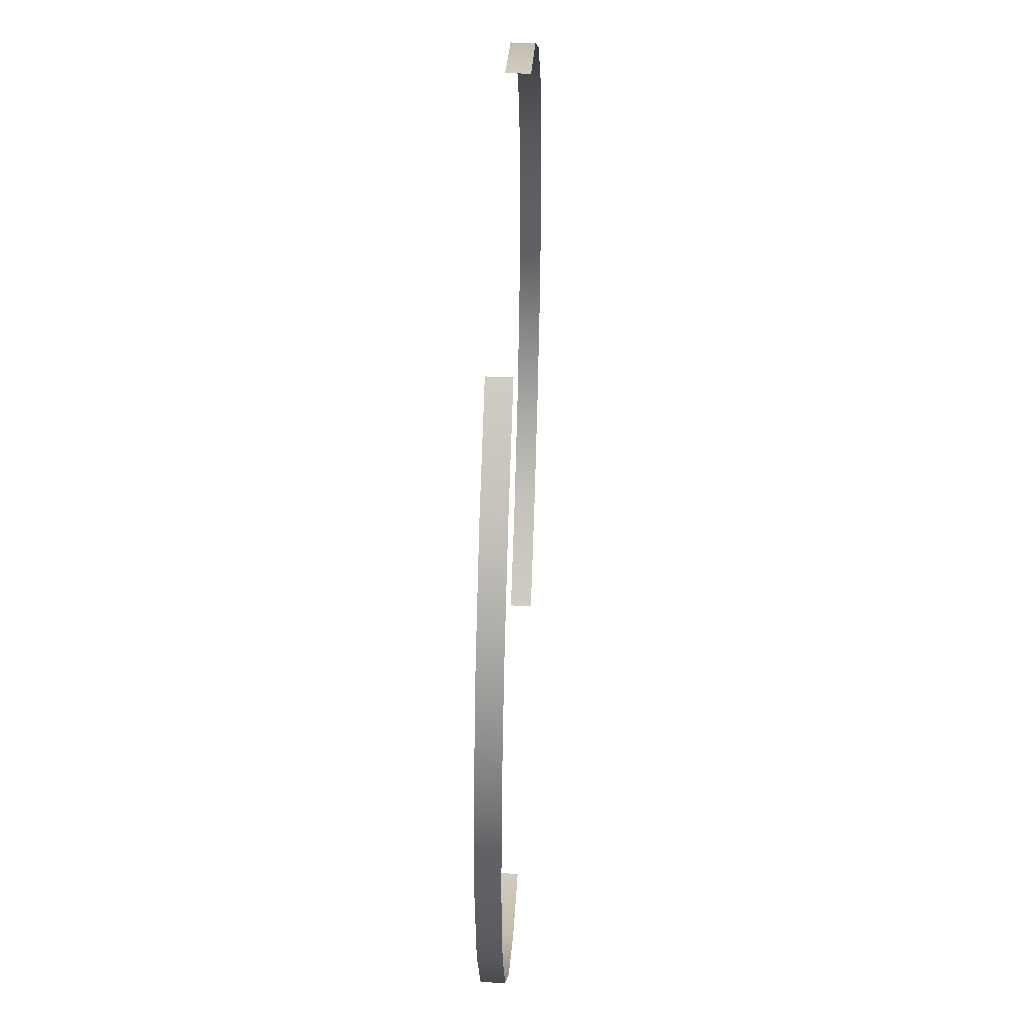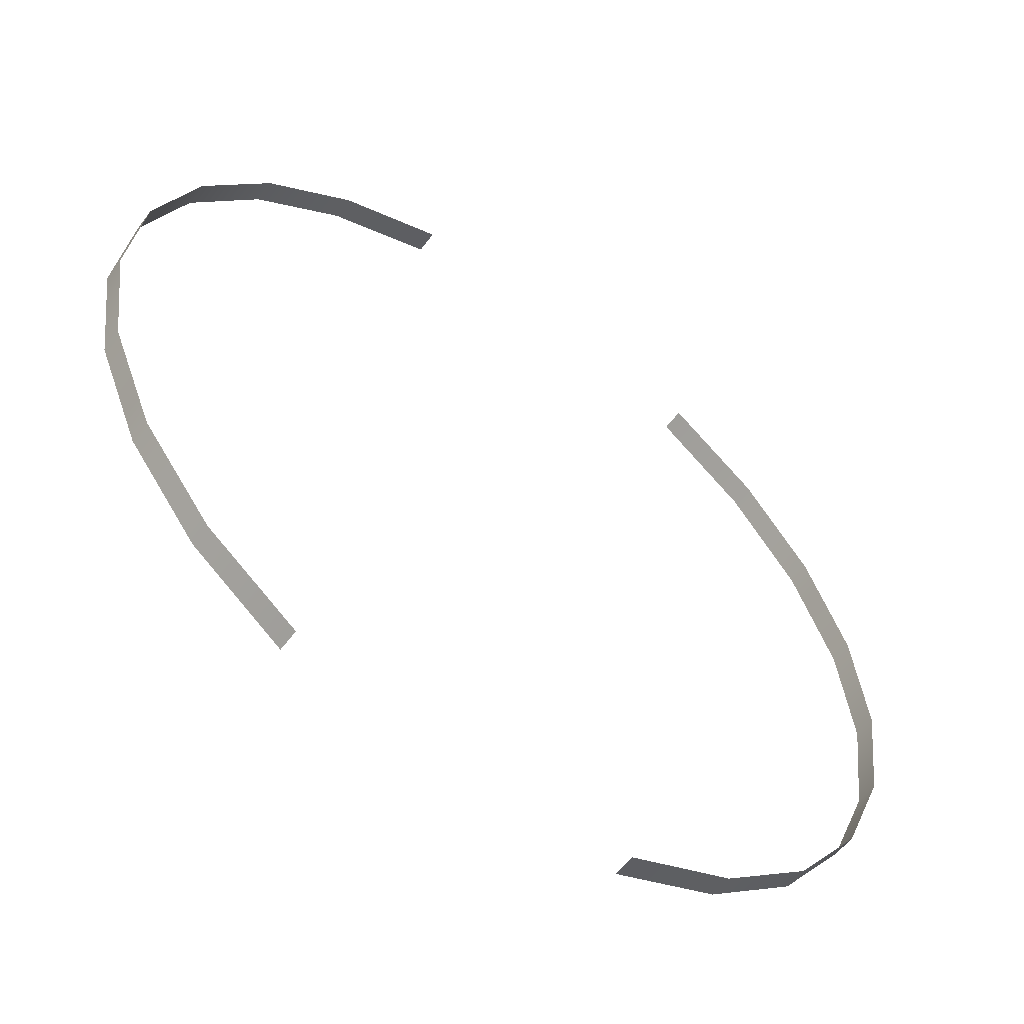
<metadata>
{"format":"obj","ext":"obj","renderer":"f3d","projection":"perspective","resolution":1024,"background":"white","views":[{"elev":46.2,"azim":92.6,"up":"+Z"},{"elev":-56.5,"azim":-36.2,"up":"+Z"}]}
</metadata>
<code>
g polySurface19
v -0.28 1.909 -0.485
v -0.28 1.938 -0.485
v -0.396 1.938 -0.396
v -0.396 1.909 -0.396
v -0.485 1.938 -0.28
v -0.485 1.909 -0.28
v -0.5409 1.938 -0.1449
v -0.5409 1.909 -0.1449
v -0.56 1.938 -5.489e-08
v -0.56 1.909 -5.489e-08
v -0.5409 1.938 0.1449
v -0.5409 1.909 0.1449
v -0.485 1.938 0.28
v -0.485 1.909 0.28
v -0.396 1.938 0.396
v -0.396 1.909 0.396
v -0.28 1.938 0.485
v -0.28 1.909 0.485
v -0.1449 1.938 0.5409
v -0.1449 1.909 0.5409
v 0.5409 1.909 -0.1449
v 0.5409 1.938 -0.1449
v 0.485 1.938 -0.28
v 0.485 1.909 -0.28
v 0.396 1.938 -0.396
v 0.396 1.909 -0.396
v 0.28 1.938 -0.485
v 0.28 1.909 -0.485
v 0.1449 1.938 -0.5409
v 0.1449 1.909 -0.5409
v 0.56 1.909 -2.151e-08
v 0.56 1.938 -2.151e-08
v 0.5409 1.909 0.1449
v 0.5409 1.938 0.1449
v 0.485 1.909 0.28
v 0.485 1.938 0.28
v 0.396 1.909 0.396
v 0.396 1.938 0.396
v 0.28 1.909 0.485
v 0.28 1.938 0.485
g polySurface19_0
f 3 2 1
f 4 3 1
f 5 3 4
f 6 5 4
f 7 5 6
f 8 7 6
f 9 7 8
f 10 9 8
f 11 9 10
f 12 11 10
f 13 11 12
f 14 13 12
f 15 13 14
f 16 15 14
f 17 15 16
f 18 17 16
f 19 17 18
f 20 19 18
f 23 22 21
f 24 23 21
f 25 23 24
f 26 25 24
f 27 25 26
f 28 27 26
f 29 27 28
f 30 29 28
f 21 22 31
f 22 32 31
f 31 32 33
f 32 34 33
f 33 34 35
f 34 36 35
f 35 36 37
f 36 38 37
f 37 38 39
f 38 40 39

</code>
